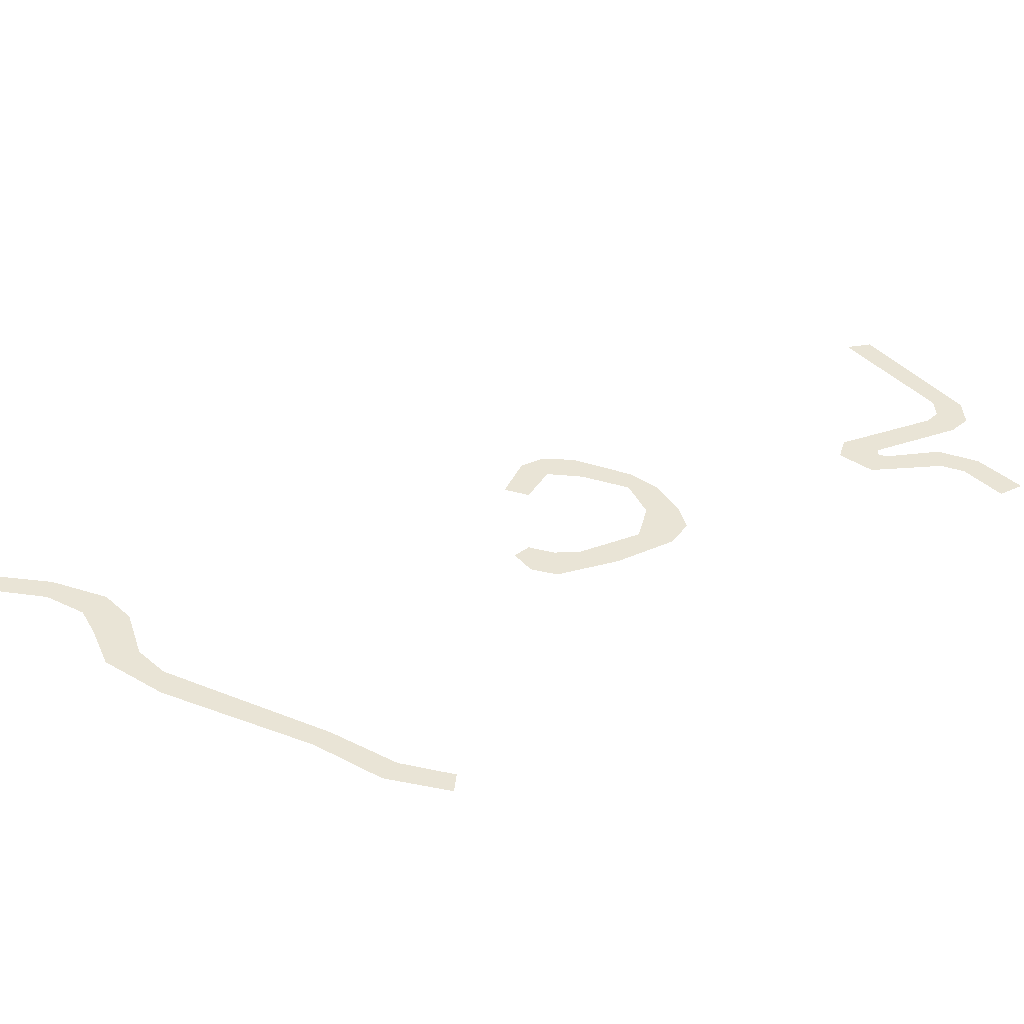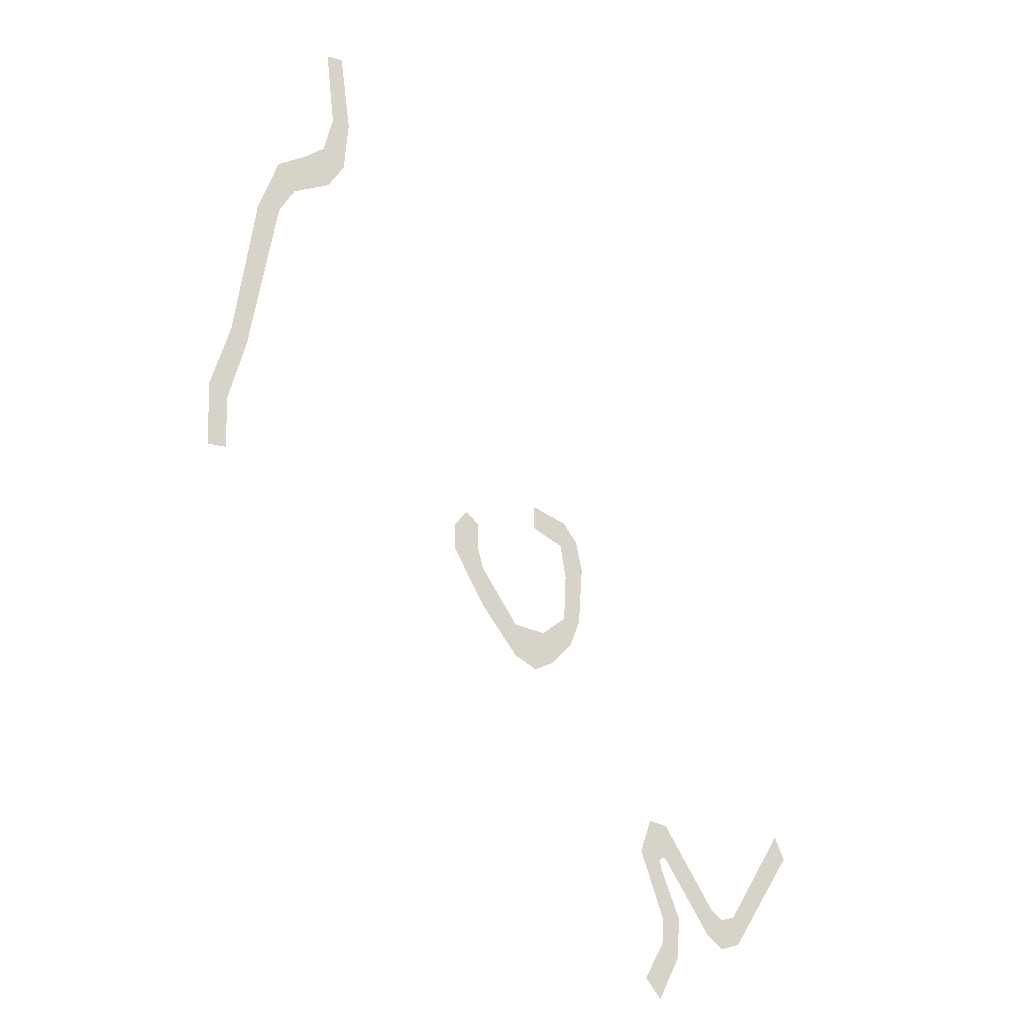
<metadata>
{"format":"obj","ext":"obj","renderer":"f3d","projection":"perspective","resolution":1024,"background":"white","views":[{"elev":42.5,"azim":-73.3,"up":"+Z"},{"elev":-29.8,"azim":-38.5,"up":"+Y"}]}
</metadata>
<code>
o WorldMap Nagrand, Npc 18684: Bro'Gaz the Clanless
v 0.2622 0.5293 0
v 0.2498 0.4841 0
v 0.2737 0.523 0
v 0.2629 0.4797 0
v 0.2522 0.4432 0
v 0.2643 0.4454 0
v 0.2747 0.6271 0
v 0.2905 0.6322 0
v 0.2878 0.6676 0
v 0.3011 0.6521 0
v 0.3082 0.6842 0
v 0.3264 0.6694 0
v 0.3215 0.6973 0
v 0.3377 0.6893 0
v 0.3275 0.7233 0
v 0.3402 0.7257 0
v 0.3207 0.7758 0
v 0.3321 0.7787 0
v 0.4427 0.4652 0
v 0.4337 0.4523 0
v 0.452 0.4591 0
v 0.452 0.4429 0
v 0.4341 0.4356 0
v 0.4564 0.4288 0
v 0.456 0.4033 0
v 0.4827 0.3973 0
v 0.4826 0.3758 0
v 0.5051 0.3982 0
v 0.4989 0.3708 0
v 0.5125 0.3795 0
v 0.5278 0.3971 0
v 0.5227 0.4142 0
v 0.5352 0.4155 0
v 0.5243 0.4449 0
v 0.5382 0.4548 0
v 0.5203 0.4669 0
v 0.5336 0.4741 0
v 0.5232 0.4848 0
v 0.4979 0.4725 0
v 0.4983 0.4884 0
v 0.5916 0.2925 0
v 0.5833 0.2704 0
v 0.599 0.2687 0
v 0.5993 0.2631 0
v 0.5999 0.2289 0
v 0.6131 0.2328 0
v 0.5989 0.2138 0
v 0.6112 0.2069 0
v 0.5842 0.1885 0
v 0.5953 0.1774 0
v 0.6032 0.2703 0
v 0.6048 0.2923 0
v 0.6418 0.2443 0
v 0.6373 0.227 0
v 0.65 0.2396 0
v 0.6491 0.2202 0
v 0.6635 0.2261 0
v 0.6605 0.2436 0
v 0.7097 0.2947 0
v 0.7027 0.3084 0
g Route 1
f 1 2 3
f 2 4 3
f 2 5 4
f 4 5 6
f 1 3 7
f 8 7 3
f 9 7 8
f 9 8 10
f 9 10 11
f 11 10 12
f 13 11 12
f 14 13 12
f 15 13 14
f 15 14 16
f 17 15 16
f 18 17 16
g Route 2
f 19 20 21
f 20 22 21
f 20 23 22
f 22 23 24
f 23 25 24
f 24 25 26
f 25 27 26
f 28 26 27
f 29 28 27
f 30 28 29
f 28 30 31
f 32 28 31
f 32 31 33
f 34 32 33
f 34 33 35
f 36 34 35
f 37 36 35
f 38 36 37
f 39 36 38
f 40 39 38
g Route 3
f 41 42 43
f 43 42 44
f 45 44 42
f 44 45 46
f 46 45 47
f 48 46 47
f 47 49 48
f 49 50 48
f 41 43 51
f 41 51 52
f 53 52 51
f 53 51 54
f 53 54 55
f 54 56 55
f 55 56 57
f 58 55 57
f 58 57 59
f 60 58 59

</code>
